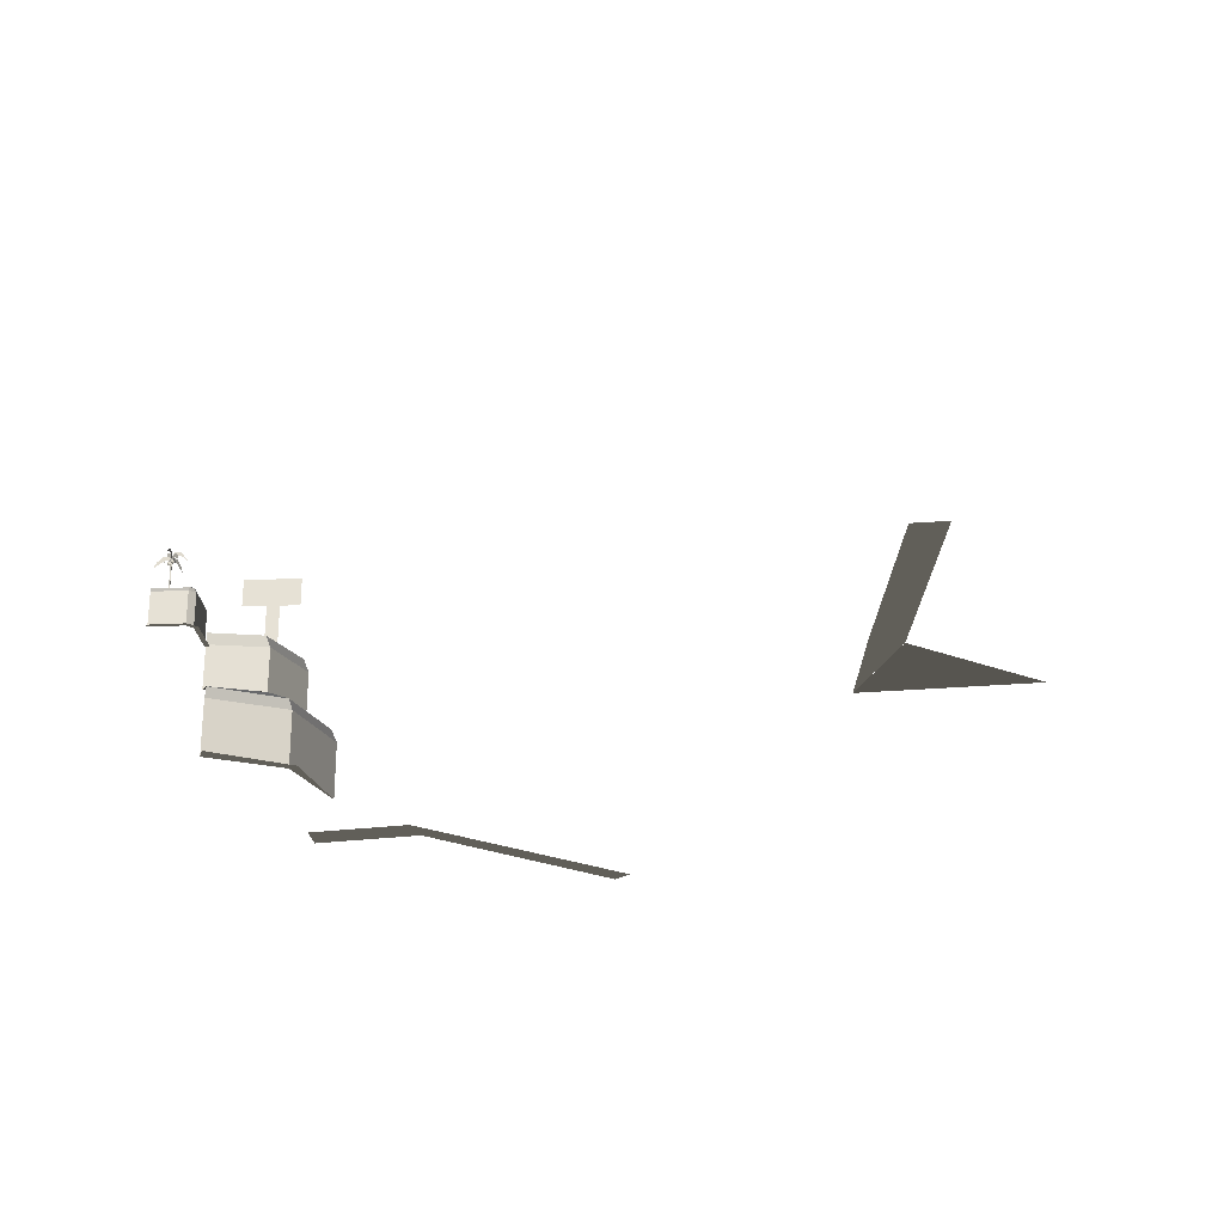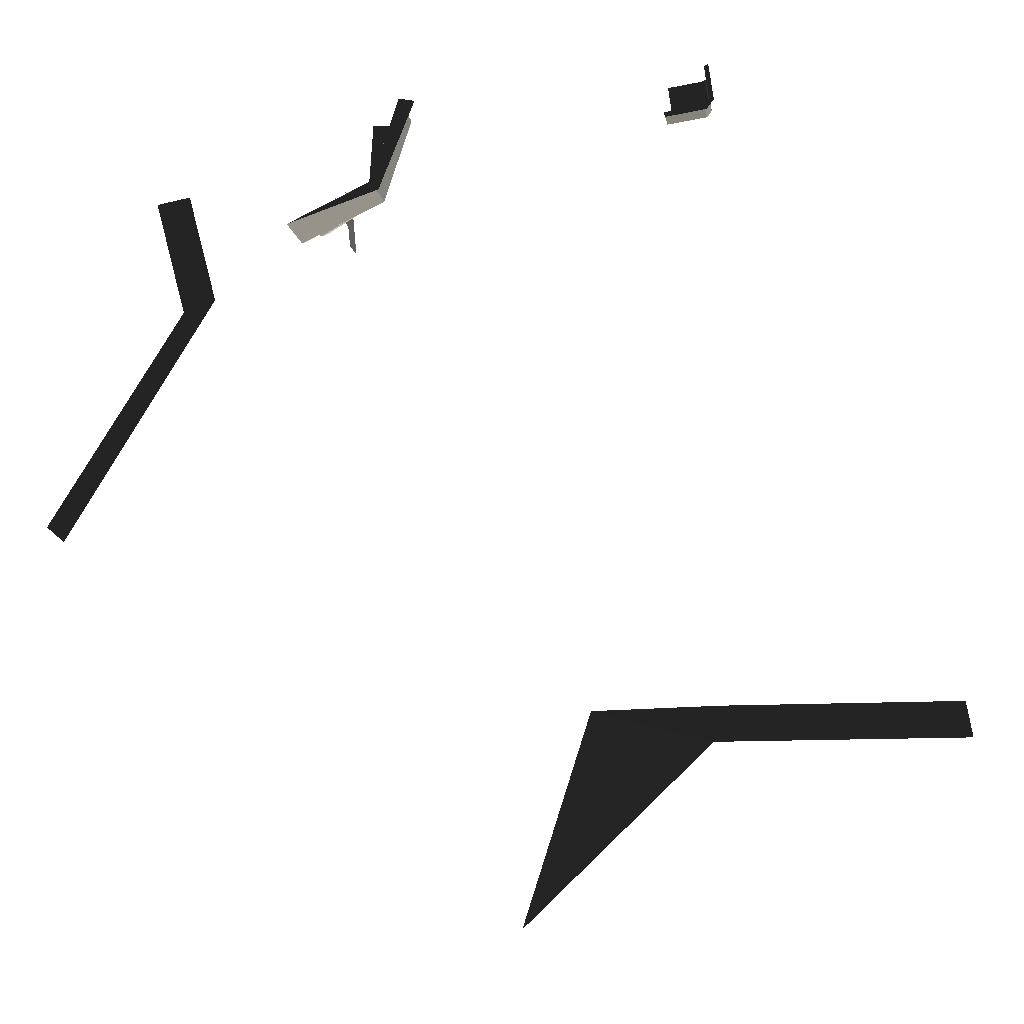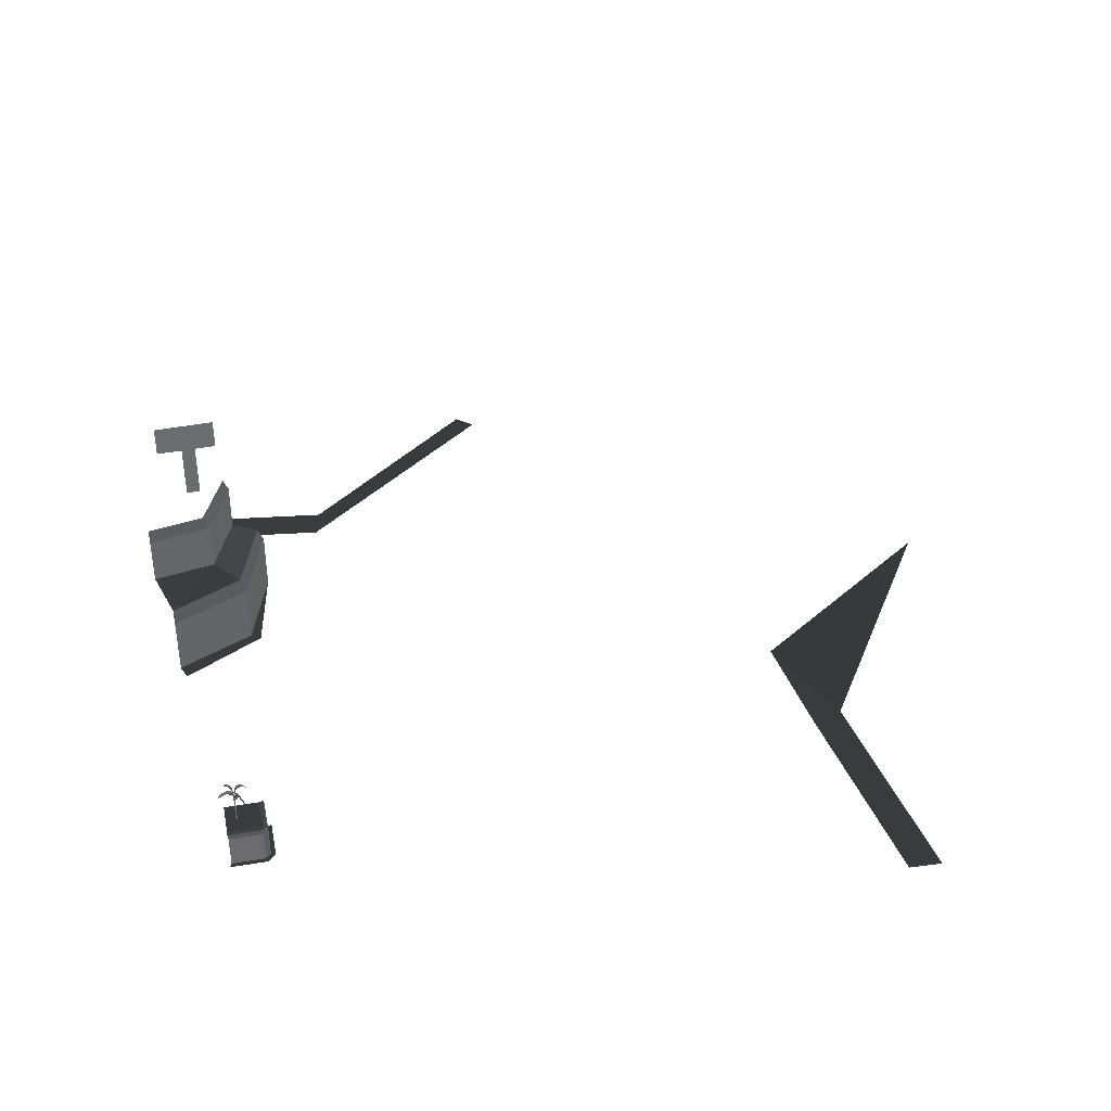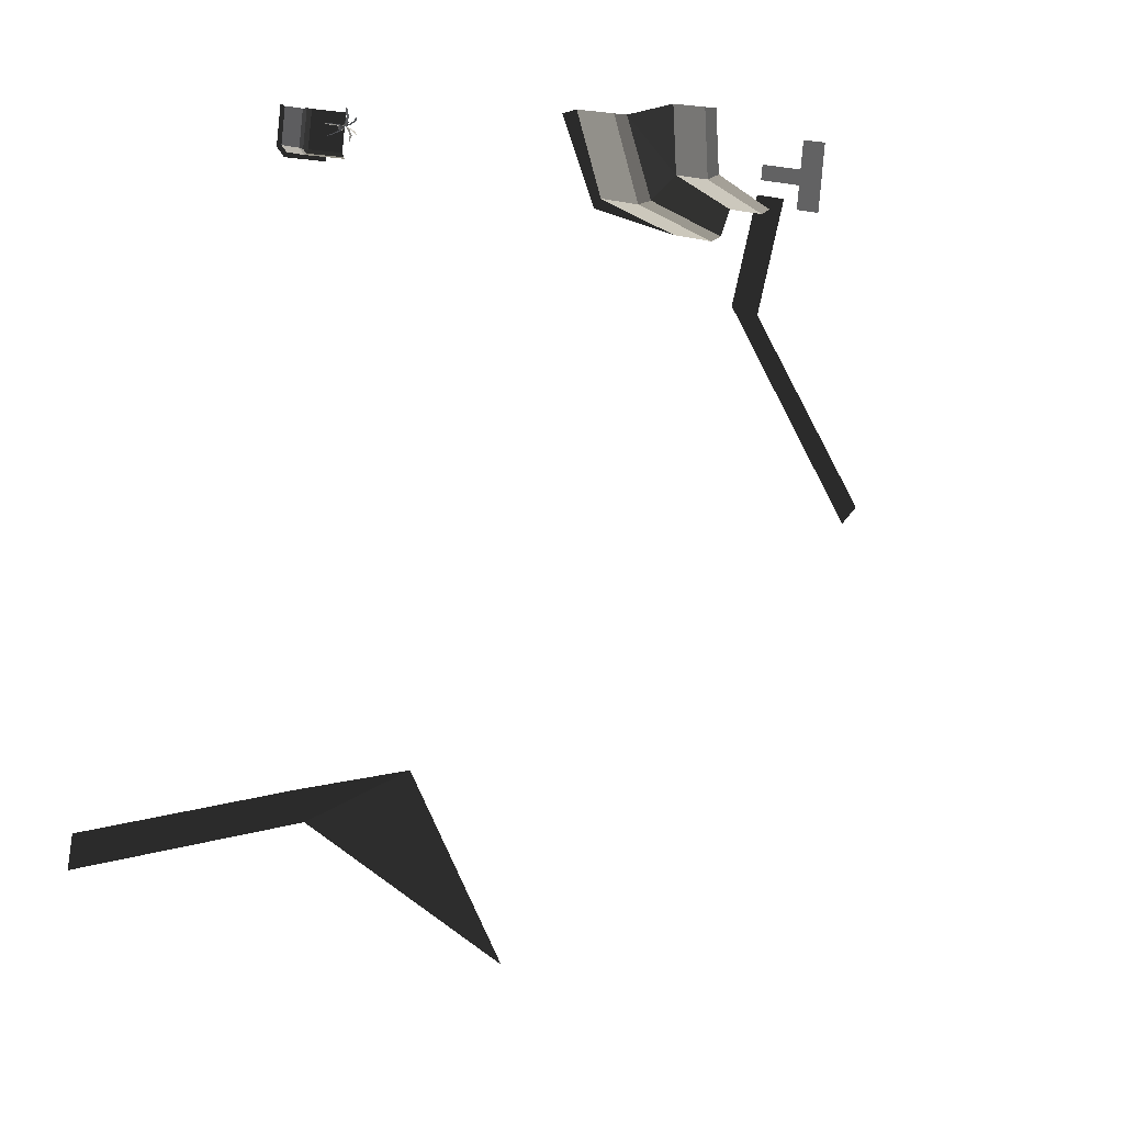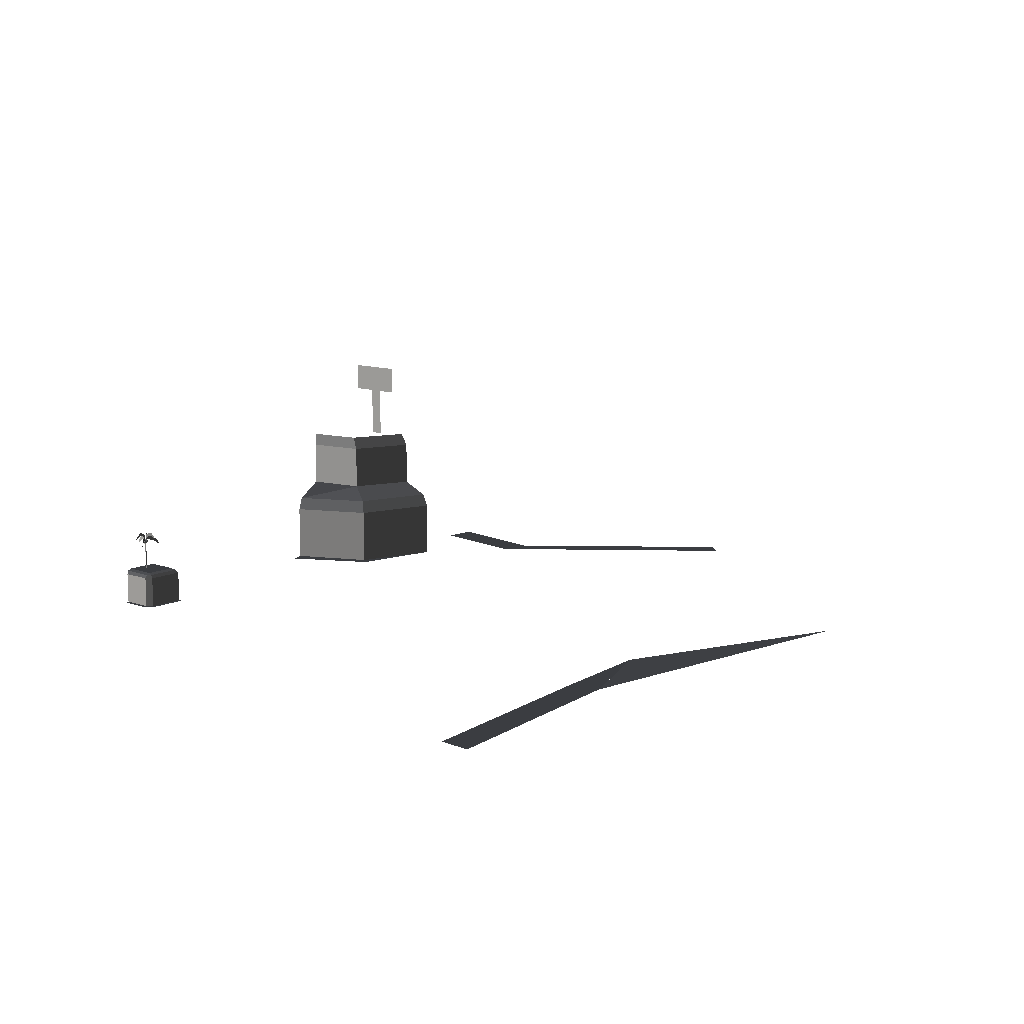
<metadata>
{"format":"obj","ext":"obj","renderer":"f3d","projection":"perspective","resolution":1024,"background":"white","views":[{"elev":-25.0,"azim":87.2,"up":"+Y"},{"elev":-11.6,"azim":9.3,"up":"+Z"},{"elev":38.5,"azim":70.5,"up":"+Y"},{"elev":13.8,"azim":147.2,"up":"+Z"},{"elev":11.7,"azim":123.9,"up":"+Y"}]}
</metadata>
<code>
v -43.09 0.15 -118.4
v -32.83 -6.4 -90.21
v -16.67 -6.4 -94.54
v -16.67 -6.4 -94.54
v 15.84 -6.39 -89.81
v 16.67 -6.39 -94.54
v -15.84 -6.39 -89.81
v -16.67 -6.39 -94.54
v -32.83 -6.39 -90.21
v -32.83 -6.39 -90.21
v -16.48 -1.6 -0.8432
v -16.48 -6.4 -0.8432
v -15.85 -1.6 -5.602
v -15.85 -6.4 -5.602
v -16.76 -1.067 -0.7799
v -16.11 -1.067 -5.739
v -17.3 -0.8 -0.8754
v -16.66 -0.8 -5.788
v -16.52 -1.072 -6.276
v -16.52 -1.072 -6.276
v -21.37 -0.8 -6.425
v -21.71 -1.066 -6.985
v -17.3 -0.8 -0.8754
v -22.02 -0.8 -1.513
v -15.85 -1.6 -5.602
v -15.85 -6.4 -5.602
v -16.54 -1.6 -6.502
v -16.54 -6.4 -6.502
v -16.11 -1.067 -5.739
v -16.52 -1.072 -6.276
v -21.71 -1.066 -6.985
v -22.09 -1.6 -7.25
v -22.09 -6.4 -7.25
v -16.54 -6.4 -6.502
v -16.48 -6.4 -0.8432
v -15.87 -6.4 -0.4927
v -15.85 -6.4 -5.602
v -15.18 -6.4 -5.783
v -16.54 -6.4 -6.502
v -16.19 -6.4 -7.107
v -22.09 -6.4 -7.25
v -22 -6.4 -7.944
v -19.08 4.2 -2.693
v -19.15 4.2 -2.622
v -19.08 -0.8 -2.693
v -19.15 -0.8 -2.622
v -19.11 4.2 -2.79
v -19.11 -0.8 -2.79
v -19.21 4.2 -2.816
v -19.21 -0.8 -2.816
v -19.42 4.886 -3.756
v -19.64 4.289 -4.693
v -19.43 5.417 -3.793
v -19.43 5.417 -3.793
v -19.3 4.737 -3.255
v -19.24 5.141 -2.958
v -19.18 4.205 -2.721
v -19.18 4.205 -2.721
v -19.49 4.003 -1.618
v -19.81 3.224 -0.4483
v -19.5 4.619 -1.578
v -19.72 3.939 -0.7781
v -19.18 4.205 -2.717
v -19.27 4.625 -2.389
v -20.15 4.003 -3.325
v -21.18 3.224 -3.968
v -20.18 4.619 -3.346
v -20.89 3.939 -3.786
v -19.18 4.205 -2.72
v -19.47 4.625 -2.9
v -18.13 4.886 -2.534
v -17.18 4.289 -2.367
v -18.09 5.417 -2.527
v -18.09 5.417 -2.527
v -18.64 4.737 -2.624
v -18.94 5.141 -2.676
v -19.18 4.205 -2.719
v -19.18 4.205 -2.719
v -18.19 4.003 -3.291
v -17.14 3.224 -3.897
v -18.15 4.619 -3.311
v -17.44 3.939 -3.726
v -19.18 4.205 -2.72
v -18.88 4.625 -2.89
v -20.04 4.886 -2.086
v -20.81 4.289 -1.514
v -20.07 5.417 -2.063
v -20.07 5.417 -2.063
v -19.62 4.737 -2.392
v -19.38 5.141 -2.573
v -19.18 4.205 -2.718
v -19.18 4.205 -2.718
v -19.86 3.923 -2.303
v -19.62 3.664 -2.17
v -19.7 4.156 -2.353
v -19.37 3.79 -2.165
v -19.39 3.53 -2.627
v -19.64 3.481 -2.497
v -19.72 3.896 -2.815
v -19.88 3.739 -2.629
v -19.23 3.763 -2.677
v -19.47 4.022 -2.81
v -19.21 3.947 -2.351
v -19.45 4.206 -2.483
v -19.39 3.53 -2.627
v -19.37 3.79 -2.165
v -19.7 4.156 -2.353
v -19.45 4.206 -2.483
v -18.63 3.809 -2.6
v -18.83 4.014 -2.622
v -19.07 3.563 -2.768
v -19.14 3.84 -2.741
v -18.54 3.595 -2.768
v -18.85 3.421 -2.888
v -18.61 3.497 -3.028
v -18.61 3.497 -3.028
v -18.81 3.572 -3.228
v -18.81 3.572 -3.228
v -18.5 3.746 -3.109
v -18.5 3.746 -3.109
v -18.54 3.595 -2.768
v -18.54 3.595 -2.768
v -18.63 3.809 -2.6
v -18.57 4.023 -3.081
v -19.01 3.777 -3.25
v -18.81 3.572 -3.228
v -18.79 4.165 -2.962
v -19.1 3.991 -3.081
v -18.63 3.809 -2.6
v -18.83 4.014 -2.622
v -90.21 -6.39 -32.83
v -94.54 -6.39 -16.67
v -85.7 -6.39 -31.19
v -89.81 -6.39 -15.84
v -109.1 -6.39 -63
v -106.6 -6.39 -65.17
v -63.52 -6.4 -14.89
v -75.57 -6.4 -20.55
v -63.52 2.5 -14.89
v -75.57 2.5 -20.55
v -59.62 -6.4 -2.874
v -59.62 2.5 -2.874
v -66.17 6.55 -1.648
v -60.27 4.525 -2.948
v -66.72 6.55 -10.89
v -66.72 6.55 -10.89
v -64.17 4.525 -14.24
v -64.17 4.525 -14.24
v -63.52 2.5 -14.89
v -59.62 2.5 -2.874
v -75.57 4.525 -19.68
v -75.57 2.5 -20.55
v -66.72 6.55 -10.89
v -75.57 6.55 -15.87
v -66.72 13.6 -10.89
v -75.57 13.6 -15.87
v -67.02 15.6 -10.11
v -75.27 15.6 -15.06
v -66.17 13.6 -1.648
v -66.47 15.6 -1.648
v -66.72 6.55 -10.89
v -66.17 6.55 -1.648
v -73.8 15.6 -11.19
v -73.8 25.6 -11.19
v -73.99 15.6 -9.195
v -73.99 25.6 -9.195
v -73.5 23.6 -14.27
v -73.5 28 -14.27
v -74.34 23.6 -5.512
v -74.34 28 -5.512
v -75.57 -6.39 -20.55
v -63.52 -6.39 -14.89
v -62.41 -6.39 -16.16
v -62.41 -6.39 -16.16
v -57.34 -6.39 -3.334
v -59.62 -6.39 -2.874
v -63.52 0.9 -14.89
v -75.56 0.9 -20.55
v -63.52 2.5 -14.89
v -75.56 2.5 -20.55
v -59.62 0.9 -2.874
v -59.62 2.5 -2.874
g Group_001
f 1 2 3
g Group_002
f 5 6 8 7
f 7 8 9
g Group_003
f 11 12 14 13
f 11 13 16 15
f 15 16 18 17
f 18 16 19
f 18 19 22 21
f 18 21 24 23
g Group_004
f 25 26 28 27
f 25 27 30 29
f 30 27 32 31
f 32 27 34 33
g Group_005
f 35 36 38 37
f 37 38 40 39
f 39 40 42 41
g Group_006
f 43 44 46 45
f 43 45 48 47
f 47 48 50 49
g Group_007
f 51 52 53
f 51 53 56 55
f 55 56 57
g Group_008
f 59 60 62 61
f 59 61 64 63
g Group_009
f 65 66 68 67
f 65 67 70 69
g Group_010
f 71 72 73
f 71 73 76 75
f 75 76 77
g Group_011
f 79 80 82 81
f 79 81 84 83
g Group_012
f 85 86 87
f 85 87 90 89
f 89 90 91
g Group_013
f 93 94 96 95
f 96 94 98 97
f 97 98 100 99
f 97 99 102 101
f 101 102 104 103
f 101 103 106 105
f 106 103 108 107
g Group_014
f 109 110 112 111
f 109 111 114 113
f 113 114 115
f 115 114 117
f 115 117 119
f 115 119 121
f 121 119 124 123
f 124 119 126 125
f 124 125 128 127
f 124 127 130 129
g Group_015
f 131 132 134 133
f 131 133 136 135
g Group_016
f 137 138 140 139
f 137 139 142 141
g Group_017
f 143 144 145
f 145 144 147
f 147 144 150 149
f 147 149 152 151
f 147 151 154 153
f 153 154 156 155
f 155 156 158 157
f 155 157 160 159
f 155 159 162 161
g Group_018
f 163 164 166 165
g Group_019
f 167 168 170 169
g Group_020
f 171 172 173
f 173 172 176 175
g Group_021
f 177 178 180 179
f 177 179 182 181

</code>
